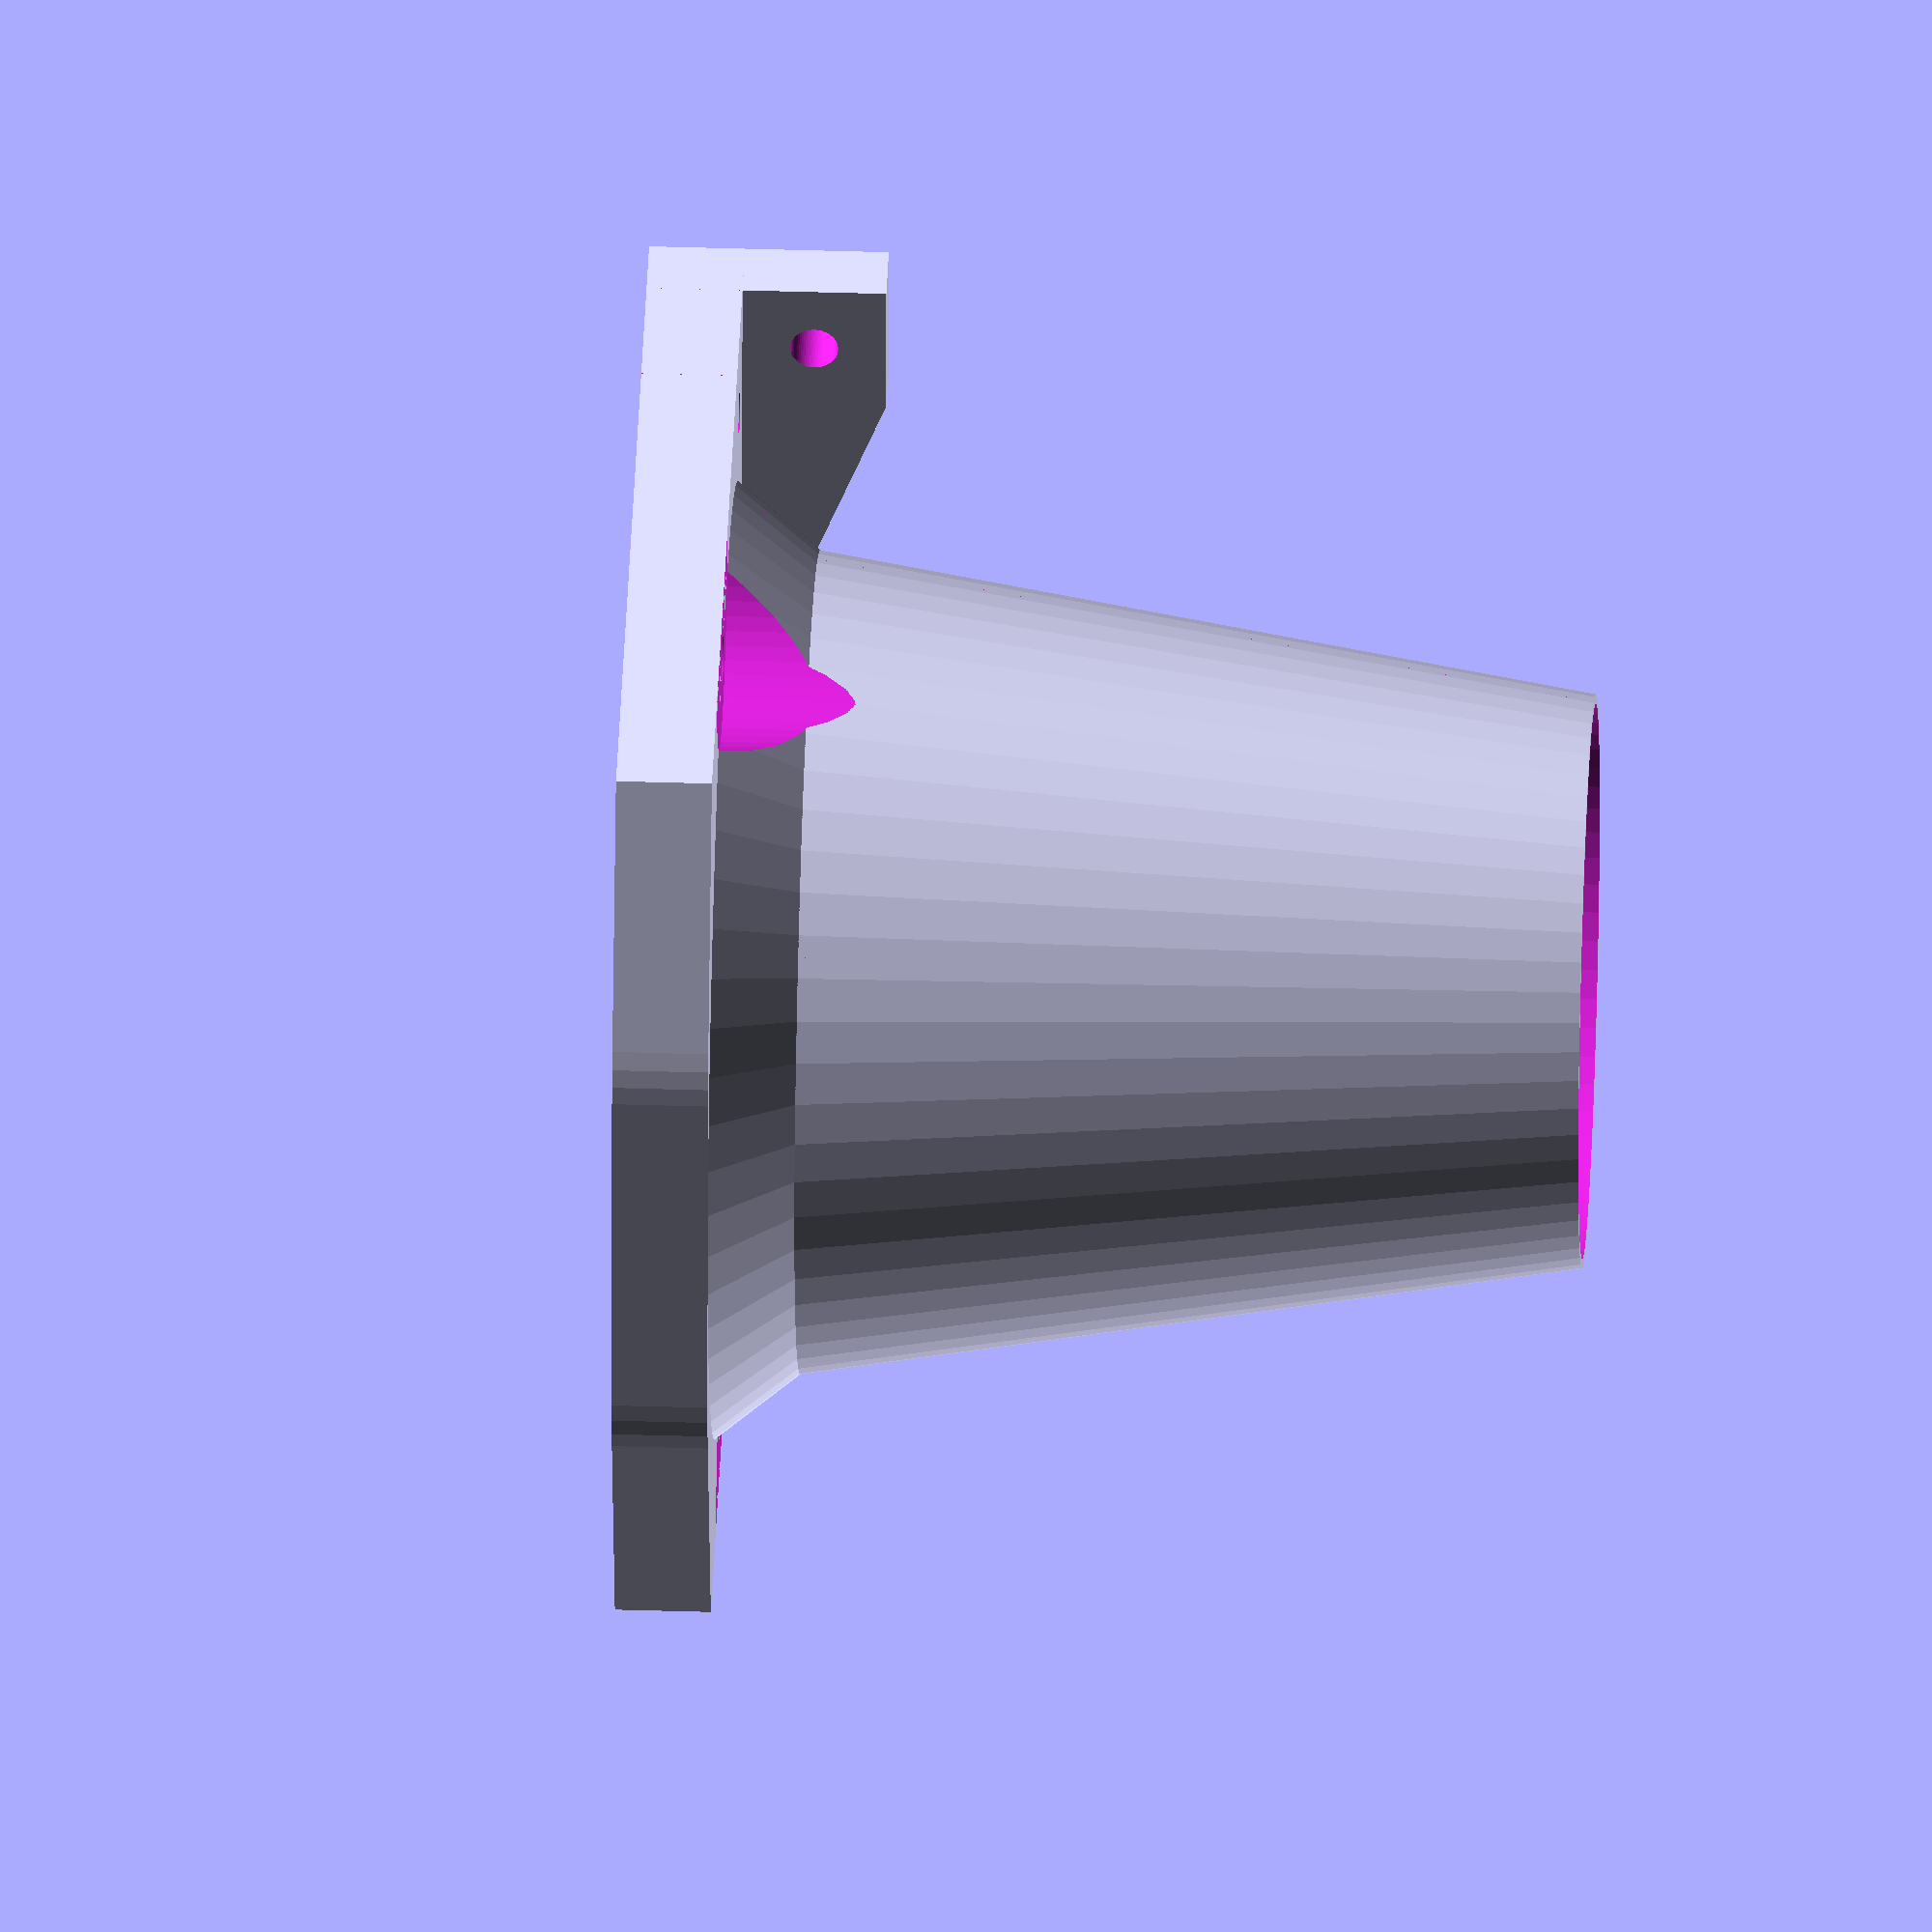
<openscad>
// SPDX-License-Identifier: CC-BY-SA-4.0
//
//Jet nozzle
//
//Copyright (C) 2018 Peter Bennett <thelargeostrich@gmail.com>
//
//This design is licensed under a Creative Commons Attribution-ShareAlike
//4.0 International license.
//
//You are free to:
//  Share — copy and redistribute the material in any medium or format
//  Adapt — remix, transform, and build upon the material
//          for any purpose, even commercially.
//
//Under the following terms:
//
//  Attribution — You must give appropriate credit, provide a link to
//                the license, and indicate if changes were made. You
//                may do so in any reasonable manner, but not in any
//                way that suggests the licensor endorses you or your use.
//  ShareAlike  — If you remix, transform, or build upon the material,
//                you must distribute your contributions under the same
//                license as the original.
//  No additional restrictions — You may not apply legal terms or
//                technological measures that legally restrict others
//                from doing anything the license permits.

//This nozzle is designed for use with the standard 2317.76 propeller. To use with the 2317.76RH propeller, this design must be reflected.

$fn=60;
EXIT=57.5;
LENGTH=100;
module blade(){
    difference(){
        union(){
            hull(){
                translate([0,20,5])
                    rotate([90,-10,0])
                        scale([1,1.5,1])
                            cylinder(r=3,h=41,center=true);
                translate([3,20,1])
                    rotate([90,0,0])
                        cylinder(r=1,h=41,center=true);
            }
            hull(){
                translate([0,20,5])
                    rotate([90,-10,0])
                        scale([1,1.5,1])
                            cylinder(r=3,h=41,center=true);
                translate([-2,20,15])
                    rotate([90,0,0])
                        cylinder(r=1,h=41,center=true);
            }
        };
        translate([0,20,11])
            rotate([90,-14,0])
                scale([1,5.2,1])
                    cylinder(r=2,h=42,center=true);
        cube([1000,1000,2],center=true);
        translate([501.8,0,0])
            cube([1000,1000,1000],center=true);
        translate([0,0,514])
            cube([1000,1000,1000],center=true);
    }
}
module nozzle(){
    difference(){
        union(){
            //main mount plate
            hull(){
                translate([0,5,5])
                    cube([110,90,10],center=true);
                translate([-20,-30,5])
                    cylinder(r=20,h=10,center=true);
                translate([20,-30,5])
                    cylinder(r=20,h=10,center=true);
            };
            //top mount hole tabs
            hull(){
                translate([47.5,46.5,12.5])
                    cube([15,7,25],center=true);
                translate([27.5,46.5,5])
                    cube([55,7,10],center=true);
            }
            hull(){
                translate([-47.5,46.5,12.5])
                    cube([15,7,25],center=true);
                translate([-27.5,46.5,5])
                    cube([55,7,10],center=true);
            }
            //main cone of nozzle
            translate([0,0,LENGTH/2])
                cylinder(r1=46, r2=EXIT/2+1.2, h=LENGTH, center=true);
            //nozzle to plate fairing
            translate([0,0,15])
                cylinder(r1=50, r2=42, h=10, center=true);
        };
        //main nozzle cavity
        translate([0,0,LENGTH/2+1])
            cylinder(r2=EXIT/2,r1=40,h=LENGTH+2,center=true);
        //top mount holes
        translate([47.5,47.5,17.5])
            rotate([90,0,0])
                cylinder(r=2.5,h=30,center=true);
        translate([-47.5,47.5,17.5])
            rotate([90,0,0])
                cylinder(r=2.5,h=30,center=true);
        //upper plate mount holes
        translate([45,35,0])
            cylinder(r=2.5,h=30,center=true);
        translate([-45,35,0])
            cylinder(r=2.5,h=30,center=true);
        //lower plate mount holes
        translate([48,-10,0])
            cylinder(r=2.5,h=30,center=true);
        translate([-48,-10,0])
            cylinder(r=2.5,h=30,center=true);
        //fairing spanner clearance for lower plate mount holes
        translate([56,-11.5,25])
            cylinder(r=15,h=30,center=true);
        translate([-56,-11.5,25])
            cylinder(r=15,h=30,center=true);
    };
    //stator blades
    translate([0,0,7.5])
        difference(){
            union(){
                //hub
                translate([0,0,-7.5])
                    scale([1,1,4])
                        sphere(r=7.5, center=true);
                //blades
                translate([0,0,-9])
                    rotate([0,0,0])
                        scale([1.5,1,1.5])
                            blade();
                translate([0,0,-9])
                    rotate([0,0,120])
                        scale([1.5,1,1.5])
                            blade();
                translate([0,0,-9])
                    rotate([0,0,240])
                        scale([1.5,1,1.5])
                            blade();
            };
            //hub cavity
            translate([0,0,-7.5])
                scale([1,1,3])
                    sphere(r=6, center=true);
            //base shaving
            translate([0,0,-27.5])
                cube([400,400,40],center=true);
        };
}
//uncomment this line to invert the nozzle for the reverse prop
//scale([-1,1,1])
nozzle();

</openscad>
<views>
elev=320.2 azim=91.5 roll=272.2 proj=o view=wireframe
</views>
